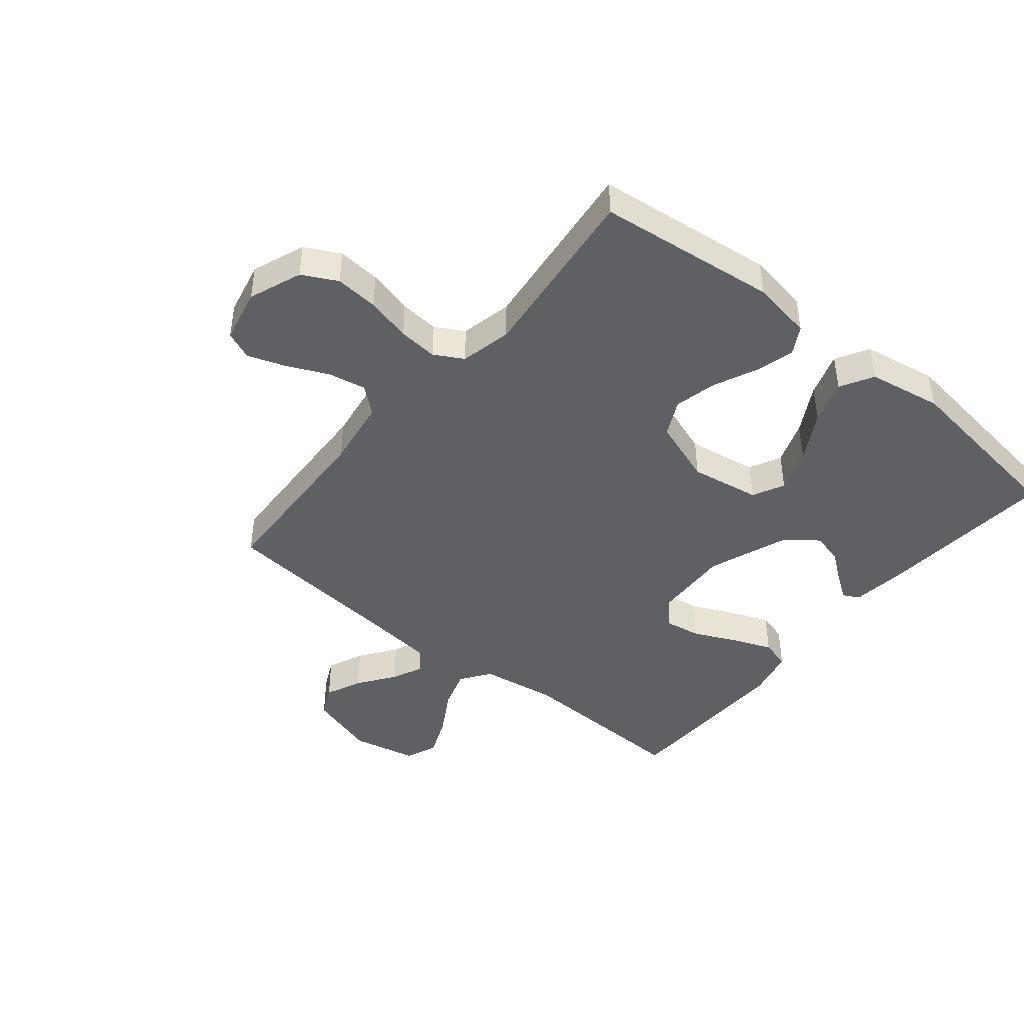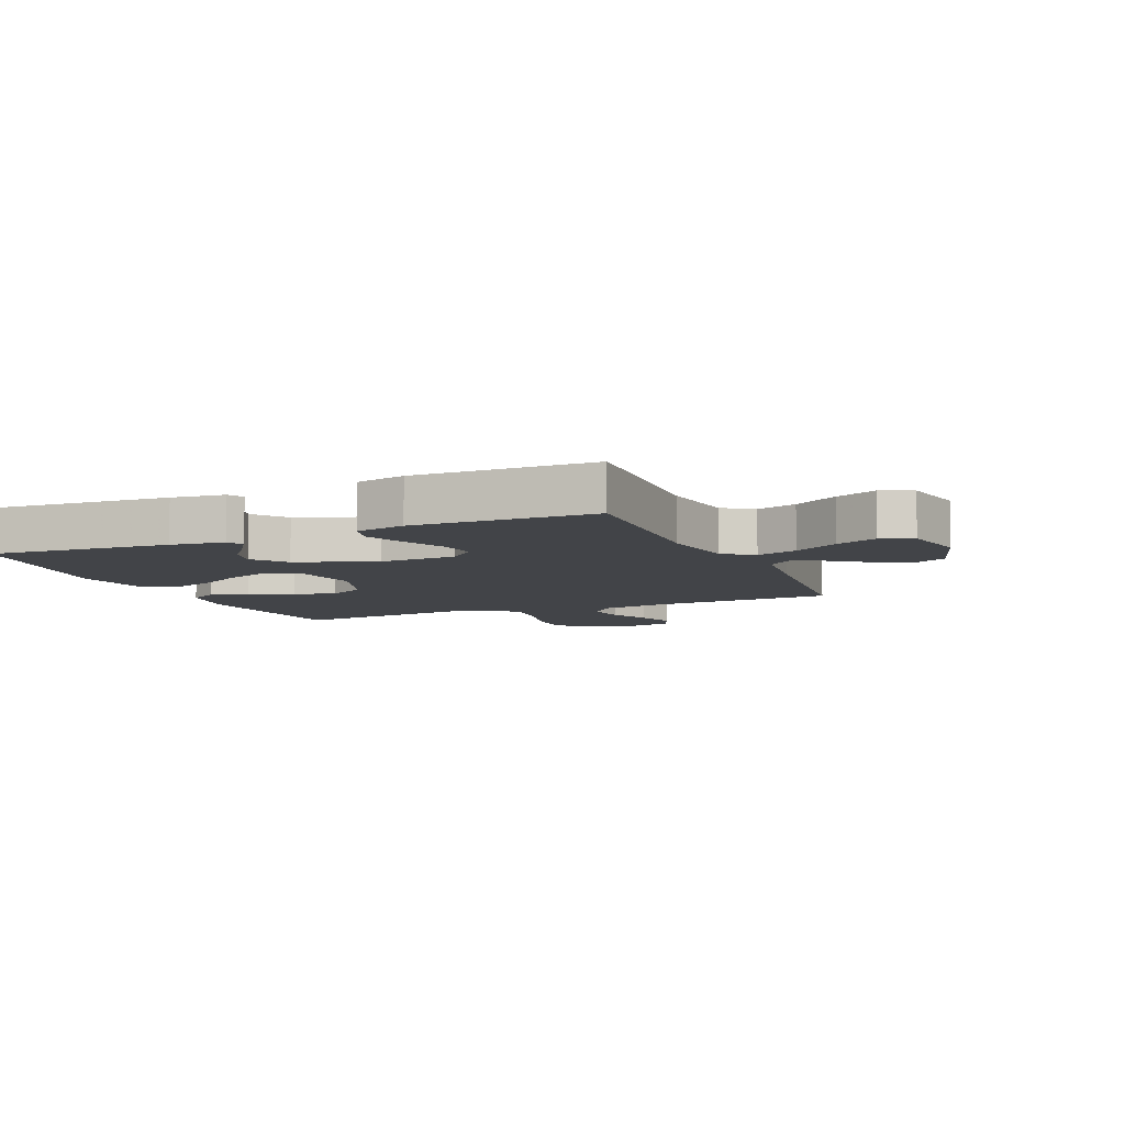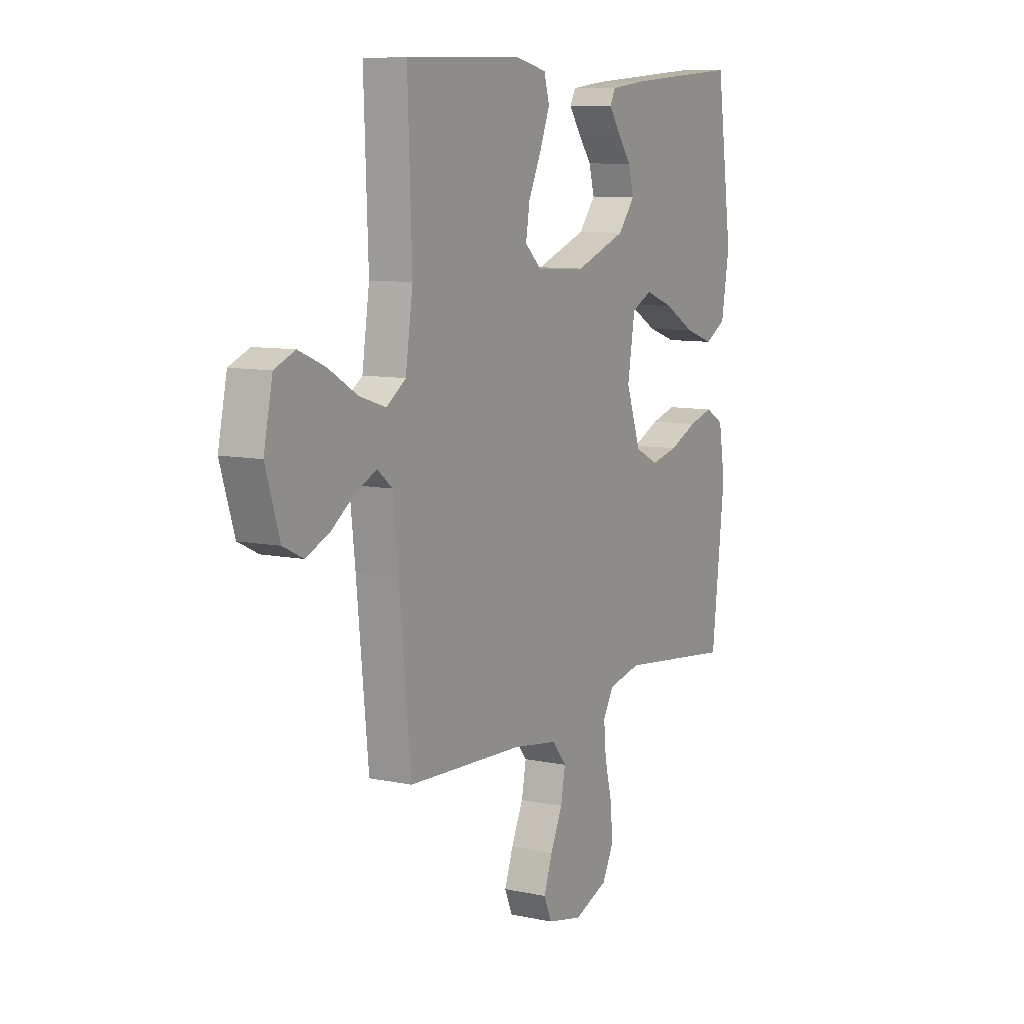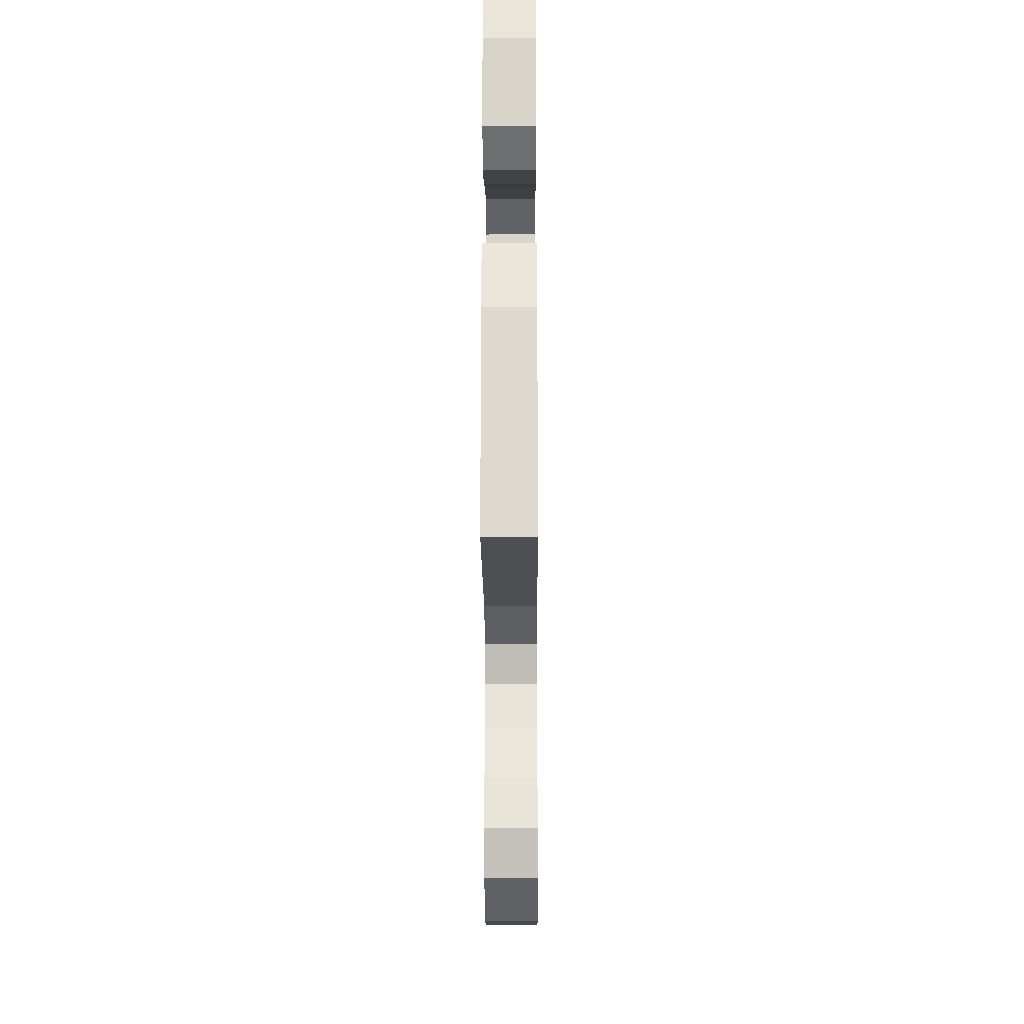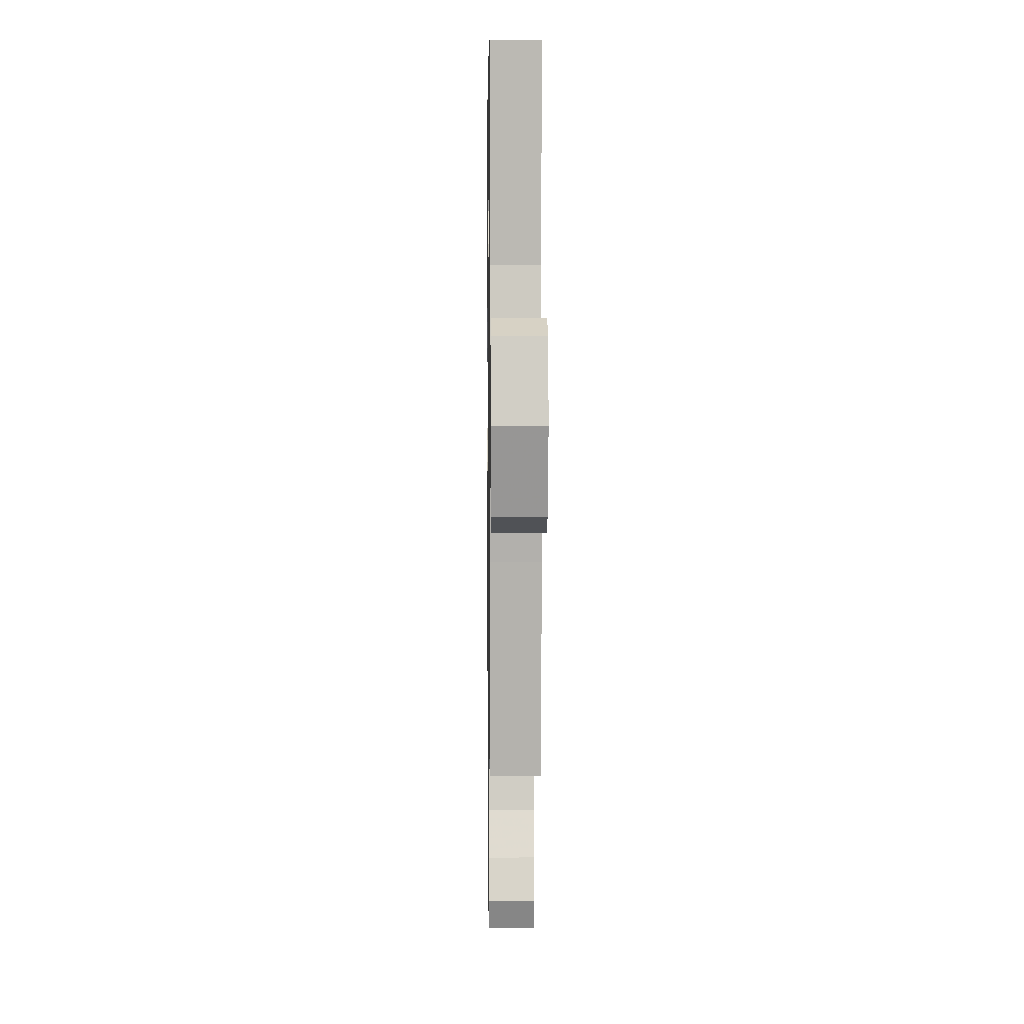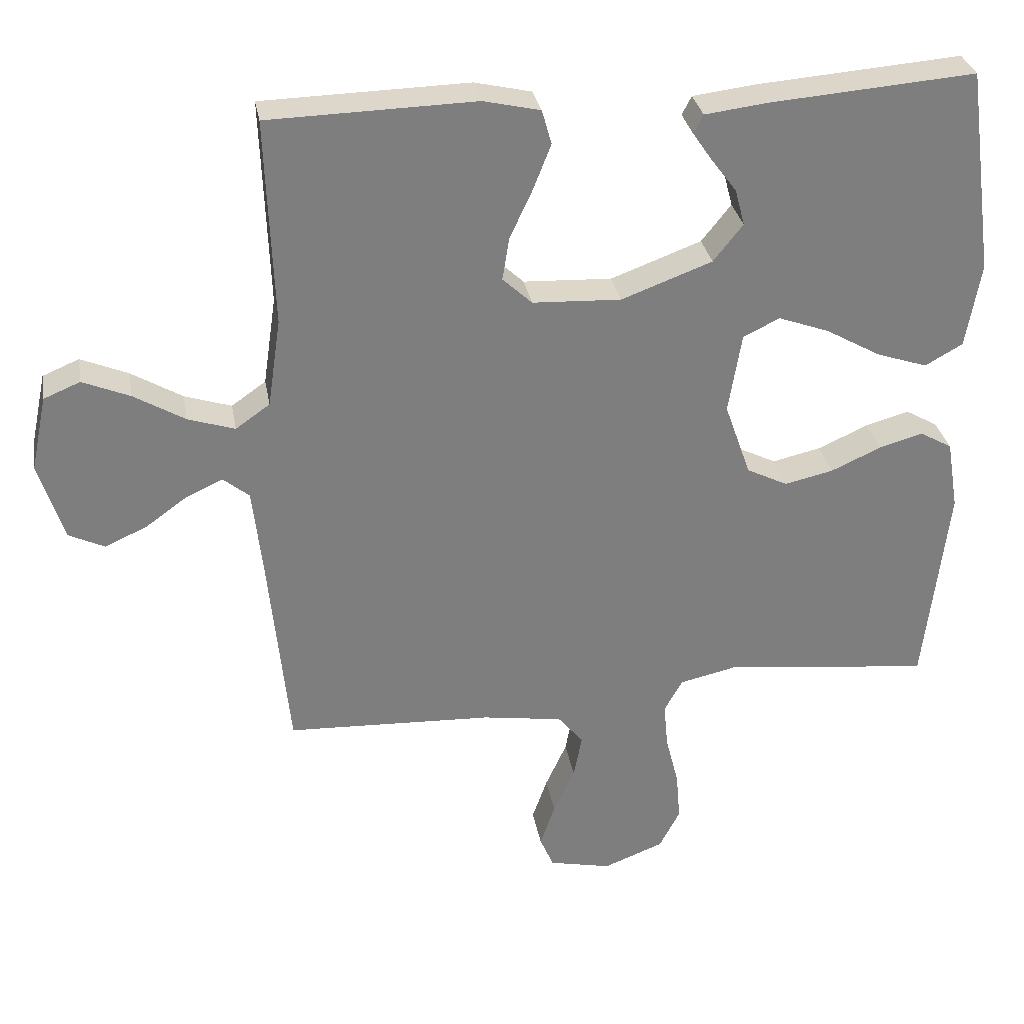
<metadata>
{"format":"obj","ext":"obj","renderer":"f3d","projection":"perspective","resolution":1024,"background":"white","views":[{"elev":-43.6,"azim":-129.3,"up":"+Y"},{"elev":-7.7,"azim":23.1,"up":"+Y"},{"elev":9.0,"azim":119.4,"up":"+Z"},{"elev":-24.8,"azim":-89.7,"up":"+Z"},{"elev":4.9,"azim":89.2,"up":"+Z"},{"elev":30.9,"azim":170.0,"up":"+Z"}]}
</metadata>
<code>
v 0.5 0.07 0.5
v 0.489 0.07 0.2
v 0.508 0.07 0.071
v 0.558 0.07 0.036
v 0.626 0.07 0.058
v 0.7 0.07 0.102
v 0.769 0.07 0.131
v 0.822 0.07 0.109
v 0.845 0.07 0
v 0.809 0.07 -0.115
v 0.757 0.07 -0.14
v 0.696 0.07 -0.113
v 0.635 0.07 -0.069
v 0.582 0.07 -0.045
v 0.544 0.07 -0.076
v 0.53 0.07 -0.2
v 0.5 0.07 -0.5
v 0.2 0.07 -0.513
v 0.083 0.07 -0.531
v 0.046 0.07 -0.576
v 0.058 0.07 -0.639
v 0.089 0.07 -0.707
v 0.111 0.07 -0.77
v 0.091 0.07 -0.817
v 0 0.07 -0.837
v -0.088 0.07 -0.803
v -0.118 0.07 -0.745
v -0.112 0.07 -0.673
v -0.093 0.07 -0.598
v -0.087 0.07 -0.532
v -0.114 0.07 -0.484
v -0.2 0.07 -0.465
v -0.5 0.07 -0.5
v -0.534 0.07 -0.2
v -0.517 0.07 -0.098
v -0.47 0.07 -0.071
v -0.406 0.07 -0.089
v -0.333 0.07 -0.122
v -0.262 0.07 -0.138
v -0.202 0.07 -0.108
v -0.164 0.07 0
v -0.183 0.07 0.117
v -0.236 0.07 0.143
v -0.31 0.07 0.116
v -0.391 0.07 0.07
v -0.465 0.07 0.045
v -0.52 0.07 0.076
v -0.541 0.07 0.2
v -0.5 0.07 0.5
v -0.2 0.07 0.477
v -0.11 0.07 0.466
v -0.096 0.07 0.439
v -0.124 0.07 0.398
v -0.161 0.07 0.349
v -0.175 0.07 0.296
v -0.132 0.07 0.242
v 0 0.07 0.193
v 0.129 0.07 0.199
v 0.172 0.07 0.239
v 0.162 0.07 0.301
v 0.129 0.07 0.372
v 0.103 0.07 0.438
v 0.117 0.07 0.488
v 0.2 0.07 0.507
v 0.5 0 0.5
v 0.489 0 0.2
v 0.508 0 0.071
v 0.558 0 0.036
v 0.626 0 0.058
v 0.7 0 0.102
v 0.769 0 0.131
v 0.822 0 0.109
v 0.845 0 0
v 0.809 0 -0.115
v 0.757 0 -0.14
v 0.696 0 -0.113
v 0.635 0 -0.069
v 0.582 0 -0.045
v 0.544 0 -0.076
v 0.53 0 -0.2
v 0.5 0 -0.5
v 0.2 0 -0.513
v 0.083 0 -0.531
v 0.046 0 -0.576
v 0.058 0 -0.639
v 0.089 0 -0.707
v 0.111 0 -0.77
v 0.091 0 -0.817
v 0 0 -0.837
v -0.088 0 -0.803
v -0.118 0 -0.745
v -0.112 0 -0.673
v -0.093 0 -0.598
v -0.087 0 -0.532
v -0.114 0 -0.484
v -0.2 0 -0.465
v -0.5 0 -0.5
v -0.534 0 -0.2
v -0.517 0 -0.098
v -0.47 0 -0.071
v -0.406 0 -0.089
v -0.333 0 -0.122
v -0.262 0 -0.138
v -0.202 0 -0.108
v -0.164 0 0
v -0.183 0 0.117
v -0.236 0 0.143
v -0.31 0 0.116
v -0.391 0 0.07
v -0.465 0 0.045
v -0.52 0 0.076
v -0.541 0 0.2
v -0.5 0 0.5
v -0.2 0 0.477
v -0.11 0 0.466
v -0.096 0 0.439
v -0.124 0 0.398
v -0.161 0 0.349
v -0.175 0 0.296
v -0.132 0 0.242
v 0 0 0.193
v 0.129 0 0.199
v 0.172 0 0.239
v 0.162 0 0.301
v 0.129 0 0.372
v 0.103 0 0.438
v 0.117 0 0.488
v 0.2 0 0.507
f 64 1 2
f 63 64 2
f 62 63 2
f 61 62 2
f 60 61 2
f 59 60 2 3
f 58 59 3 4
f 57 58 4
f 52 53 54
f 51 52 54
f 50 51 54
f 49 50 54
f 48 49 54
f 47 48 54
f 46 47 54
f 45 46 54
f 44 45 54 55
f 43 44 55 56
f 36 37 38
f 35 36 38
f 34 35 38
f 33 34 38
f 32 33 38
f 31 32 38 39
f 30 31 39 40
f 27 28 29
f 26 27 29
f 25 26 29
f 24 25 29
f 23 24 29
f 22 23 29
f 21 22 29
f 20 21 29 30
f 30 40 41
f 20 30 41
f 19 20 41
f 16 17 18
f 19 41 42
f 18 19 42
f 16 18 42
f 15 16 42
f 11 12 13
f 10 11 13
f 9 10 13
f 8 9 13
f 7 8 13
f 6 7 13
f 5 6 13
f 4 5 13 14
f 43 56 57
f 42 43 57
f 15 42 57
f 14 15 57
f 4 14 57
f 66 65 128
f 66 128 127
f 66 127 126
f 66 126 125
f 66 125 124
f 67 66 124 123
f 68 67 123 122
f 68 122 121
f 118 117 116
f 118 116 115
f 118 115 114
f 118 114 113
f 118 113 112
f 118 112 111
f 118 111 110
f 118 110 109
f 119 118 109 108
f 120 119 108 107
f 102 101 100
f 102 100 99
f 102 99 98
f 102 98 97
f 102 97 96
f 103 102 96 95
f 104 103 95 94
f 93 92 91
f 93 91 90
f 93 90 89
f 93 89 88
f 93 88 87
f 93 87 86
f 93 86 85
f 94 93 85 84
f 105 104 94
f 105 94 84
f 105 84 83
f 82 81 80
f 106 105 83
f 106 83 82
f 106 82 80
f 106 80 79
f 77 76 75
f 77 75 74
f 77 74 73
f 77 73 72
f 77 72 71
f 77 71 70
f 77 70 69
f 78 77 69 68
f 121 120 107
f 121 107 106
f 121 106 79
f 121 79 78
f 121 78 68
f 1 65 66 2
f 2 66 67 3
f 3 67 68 4
f 4 68 69 5
f 5 69 70 6
f 6 70 71 7
f 7 71 72 8
f 8 72 73 9
f 9 73 74 10
f 10 74 75 11
f 11 75 76 12
f 12 76 77 13
f 13 77 78 14
f 14 78 79 15
f 15 79 80 16
f 16 80 81 17
f 17 81 82 18
f 18 82 83 19
f 19 83 84 20
f 20 84 85 21
f 21 85 86 22
f 22 86 87 23
f 23 87 88 24
f 24 88 89 25
f 25 89 90 26
f 26 90 91 27
f 27 91 92 28
f 28 92 93 29
f 29 93 94 30
f 30 94 95 31
f 31 95 96 32
f 32 96 97 33
f 33 97 98 34
f 34 98 99 35
f 35 99 100 36
f 36 100 101 37
f 37 101 102 38
f 38 102 103 39
f 39 103 104 40
f 40 104 105 41
f 41 105 106 42
f 42 106 107 43
f 43 107 108 44
f 44 108 109 45
f 45 109 110 46
f 46 110 111 47
f 47 111 112 48
f 48 112 113 49
f 49 113 114 50
f 50 114 115 51
f 51 115 116 52
f 52 116 117 53
f 53 117 118 54
f 54 118 119 55
f 55 119 120 56
f 56 120 121 57
f 57 121 122 58
f 58 122 123 59
f 59 123 124 60
f 60 124 125 61
f 61 125 126 62
f 62 126 127 63
f 63 127 128 64
f 64 128 65 1

</code>
